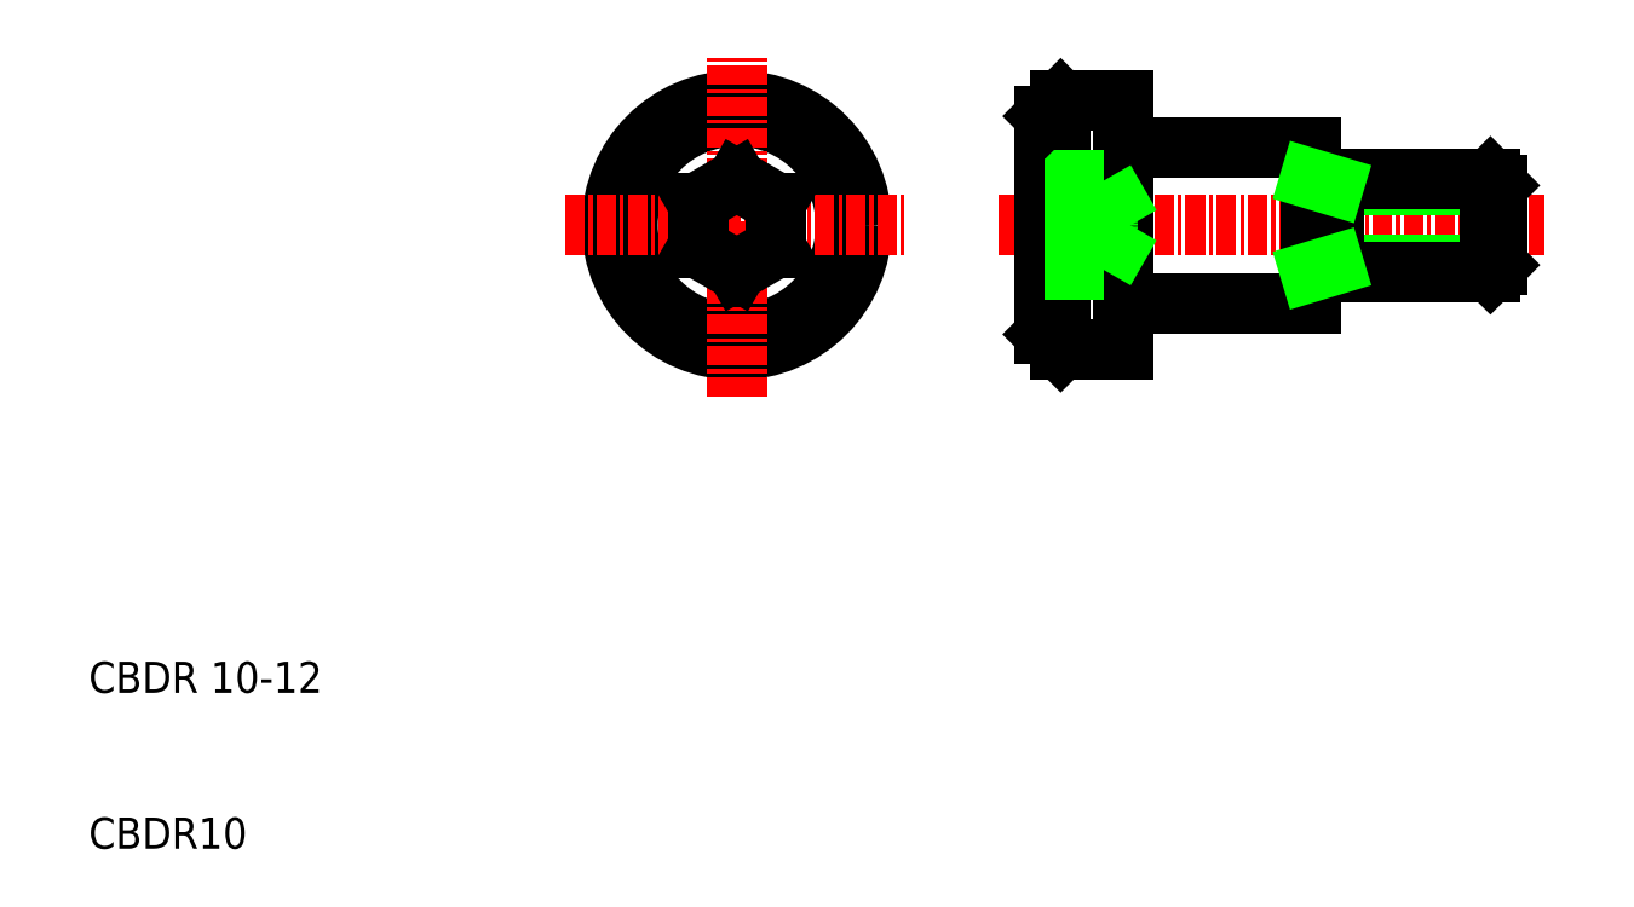
<metadata>
{"format":"dxf","ext":"dxf","renderer":"ezdxf+matplotlib","layout":"modelspace","background":"white","min_lineweight":24,"dpi":150}
</metadata>
<code>
0
SECTION
2
ENTITIES
0
LINE
8
0
10
117.6
20
96.19
30
0
11
129.6
21
96.19
31
0
0
LINE
8
0
10
117.6
20
106.2
30
0
11
129.6
21
106.2
31
0
0
LINE
8
CENTER
10
109.6
20
101.2
30
0
11
144.6
21
101.2
31
0
0
CIRCLE
8
0
10
92.8
20
101.2
30
0
40
7
0
CIRCLE
8
0
10
92.8
20
101.2
30
0
40
8
0
LINE
8
CENTER
10
92.8
20
90.19
30
0
11
92.8
21
112.2
31
0
0
LINE
8
0
10
113.6
20
109.2
30
0
11
113.6
21
93.19
31
0
0
LINE
8
0
10
112.6
20
108.2
30
0
11
112.6
21
94.19
31
0
0
LINE
8
0
10
117.6
20
106.2
30
0
11
117.6
21
109.2
31
0
0
TEXT
8
0
10
51.25
20
71.19
30
0
40
2
1
CBDR 10-12
0
TEXT
8
0
10
51.25
20
61.19
30
0
40
2
1
CBDR10
0
LINE
8
CENTER
10
81.8
20
101.2
30
0
11
103.8
21
101.2
31
0
0
LINE
8
0
10
95.3
20
102.6
30
0
11
95.3
21
99.74
31
0
0
LINE
8
0
10
90.3
20
99.74
30
0
11
90.3
21
102.6
31
0
0
LINE
8
0
10
90.3
20
99.74
30
0
11
92.8
21
98.3
31
0
0
LINE
8
0
10
92.8
20
98.3
30
0
11
95.3
21
99.74
31
0
0
LINE
8
0
10
90.3
20
102.6
30
0
11
92.8
21
104.1
31
0
0
LINE
8
0
10
95.3
20
102.6
30
0
11
92.8
21
104.1
31
0
0
LINE
8
0
10
117.6
20
93.19
30
0
11
117.6
21
96.19
31
0
0
LINE
8
0
10
113.6
20
93.19
30
0
11
117.6
21
93.19
31
0
0
LINE
8
0
10
113.6
20
93.19
30
0
11
112.6
21
94.19
31
0
0
LINE
8
0
10
117.6
20
96.19
30
0
11
117.6
21
106.2
31
0
0
LINE
8
0
10
116.4
20
98.3
30
0
11
118
21
101.2
31
0
0
ARC
8
0
10
111.3
20
101.2
30
0
40
5.308
50
344.2
51
0
0
LINE
8
0
10
112.6
20
98.3
30
0
11
116.4
21
98.3
31
0
0
LINE
8
0
10
112.6
20
99.74
30
0
11
116.4
21
99.74
31
0
0
ARC
8
0
10
115.2
20
99.02
30
0
40
1.402
50
331
51
30.98
0
LINE
8
0
10
112.6
20
104.1
30
0
11
116.4
21
104.1
31
0
0
LINE
8
0
10
112.6
20
102.6
30
0
11
116.4
21
102.6
31
0
0
ARC
8
0
10
115.2
20
103.4
30
0
40
1.402
50
329
51
29.02
0
ARC
8
0
10
111.3
20
101.2
30
0
40
5.308
50
0
51
15.78
0
LINE
8
0
10
116.4
20
104.1
30
0
11
118
21
101.2
31
0
0
LINE
8
0
10
113.6
20
109.2
30
0
11
117.6
21
109.2
31
0
0
LINE
8
0
10
113.6
20
109.2
30
0
11
112.6
21
108.2
31
0
0
LINE
8
0
10
131.1
20
98.64
30
0
11
141.6
21
98.64
31
0
0
LINE
8
0
10
131.1
20
103.7
30
0
11
141.6
21
103.7
31
0
0
LINE
8
0
10
129.6
20
104.2
30
0
11
141.1
21
104.2
31
0
0
LINE
8
0
10
129.6
20
98.19
30
0
11
141.1
21
98.19
31
0
0
LINE
8
0
10
131.1
20
98.19
30
0
11
131.1
21
104.2
31
0
0
LINE
8
0
10
129.6
20
98.19
30
0
11
129.6
21
104.2
31
0
0
LINE
8
0
10
129.6
20
96.19
30
0
11
129.6
21
98.19
31
0
0
LINE
8
0
10
131.1
20
98.64
30
0
11
129.6
21
98.19
31
0
0
LINE
8
0
10
129.6
20
104.2
30
0
11
129.6
21
106.2
31
0
0
LINE
8
0
10
131.1
20
103.7
30
0
11
129.6
21
104.2
31
0
0
LINE
8
0
10
141.1
20
98.19
30
0
11
141.1
21
104.2
31
0
0
LINE
8
0
10
141.6
20
98.64
30
0
11
141.6
21
103.7
31
0
0
LINE
8
0
10
141.1
20
98.19
30
0
11
141.6
21
98.64
31
0
0
LINE
8
0
10
141.1
20
104.2
30
0
11
141.6
21
103.7
31
0
0
ENDSEC
0
EOF

</code>
